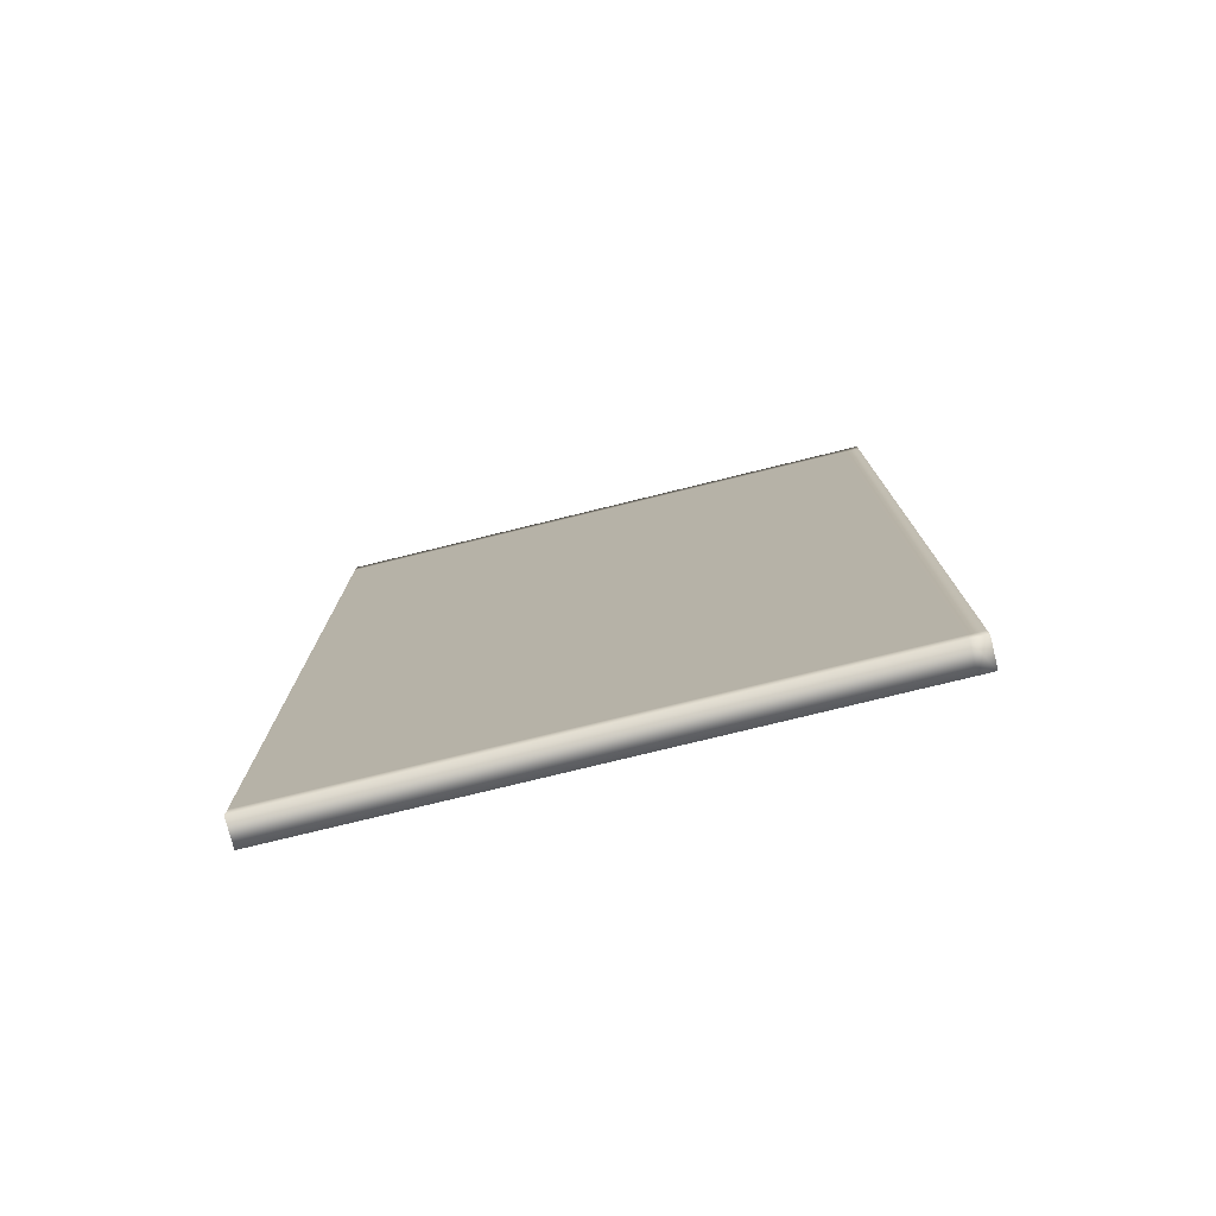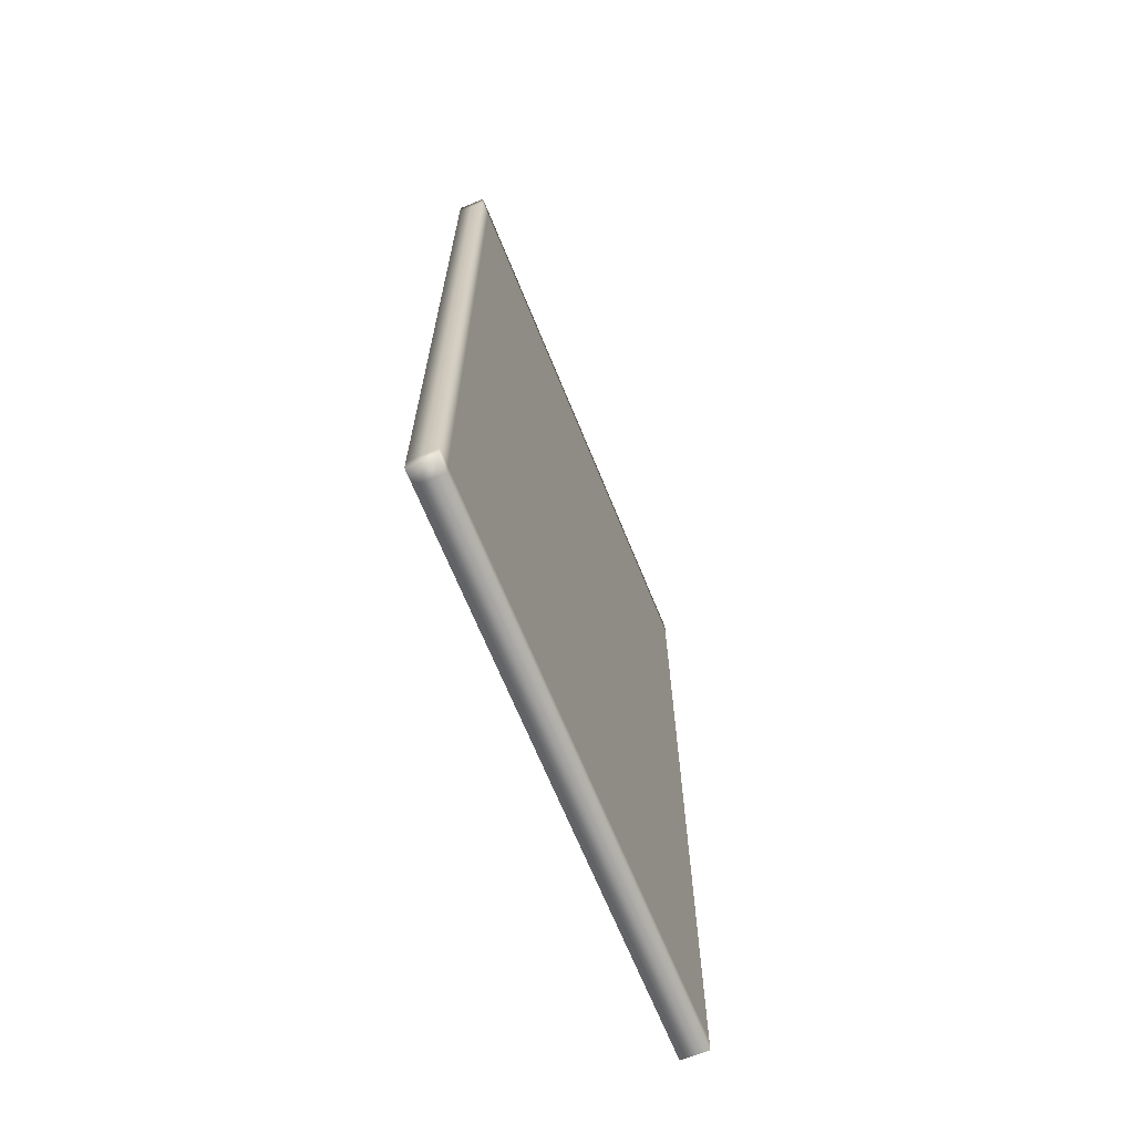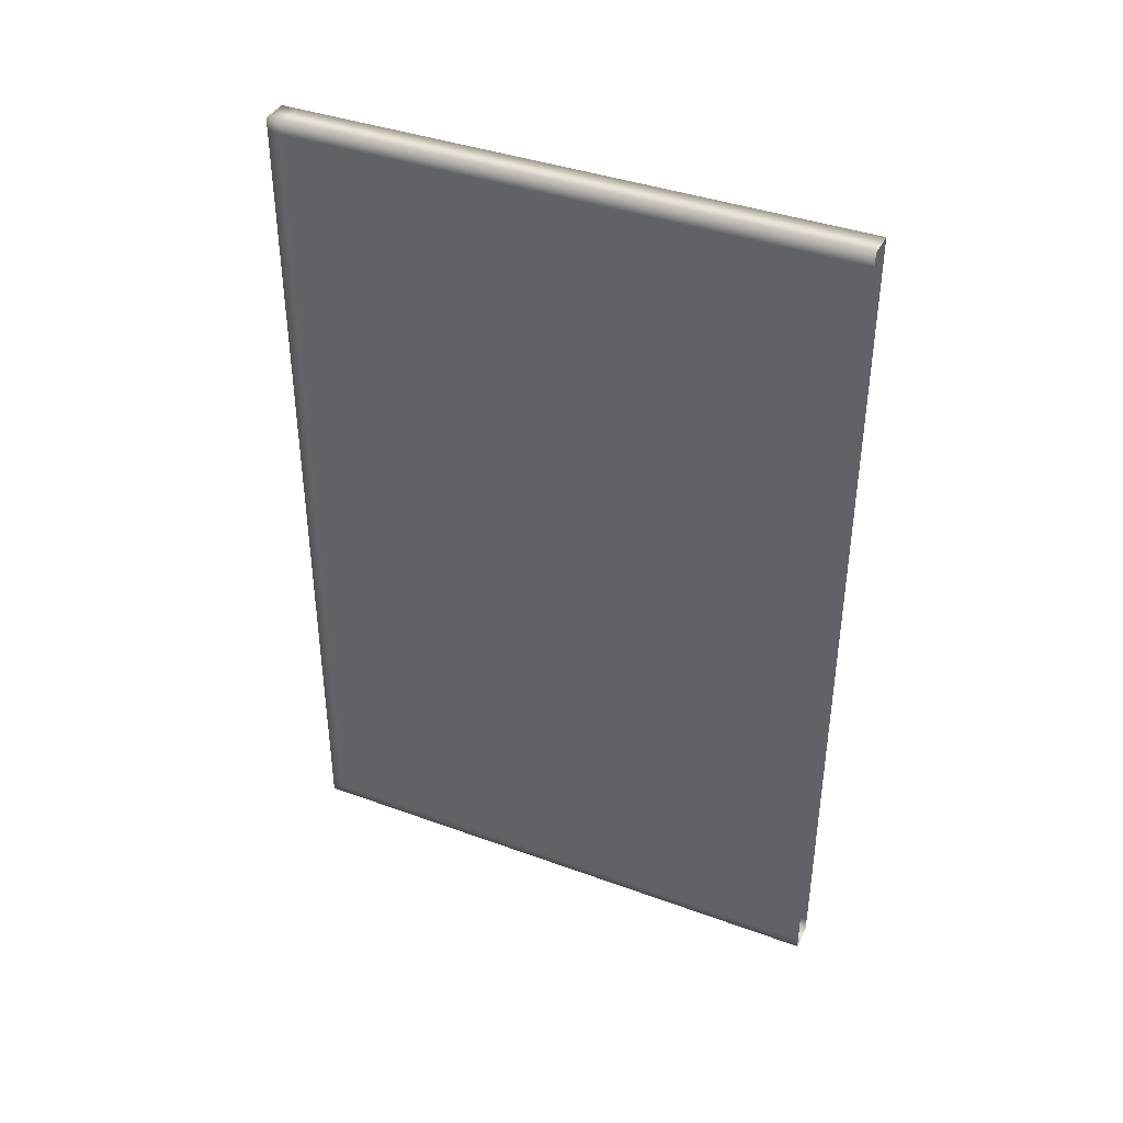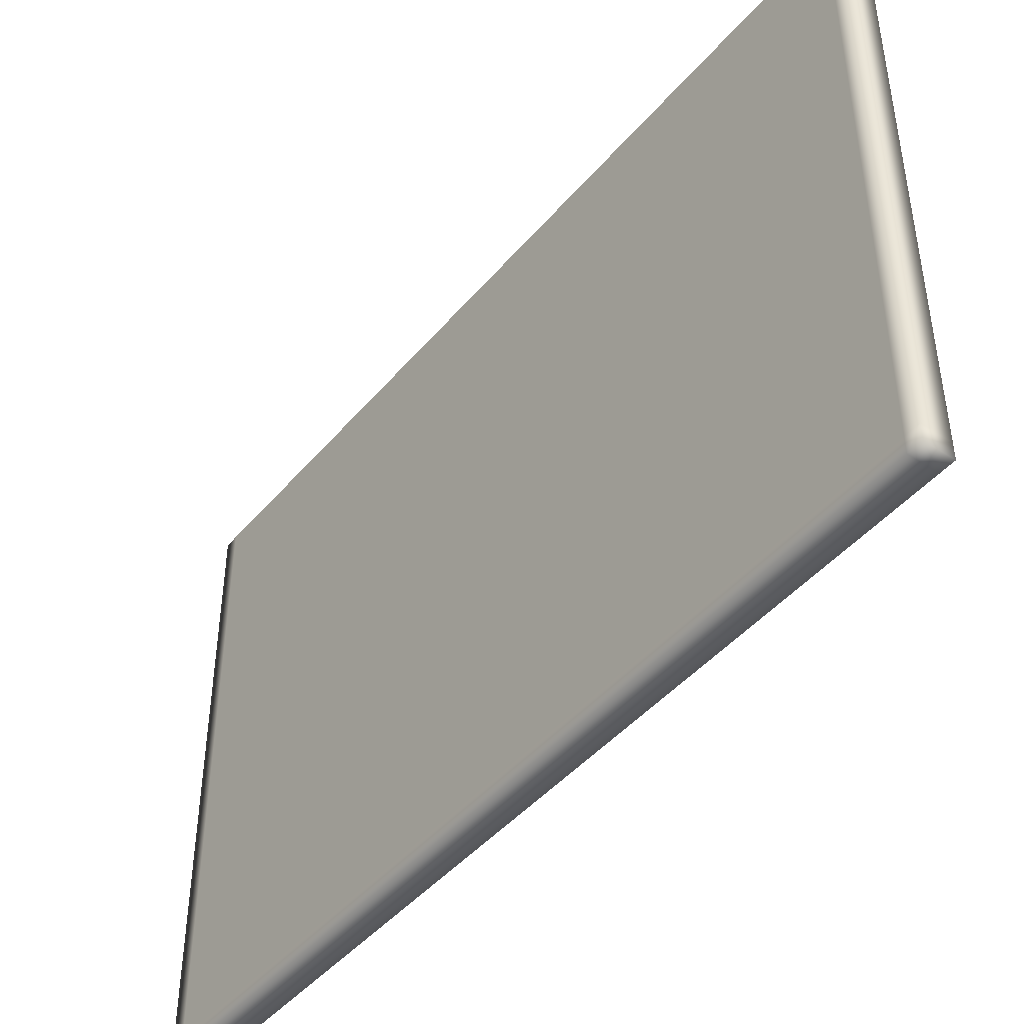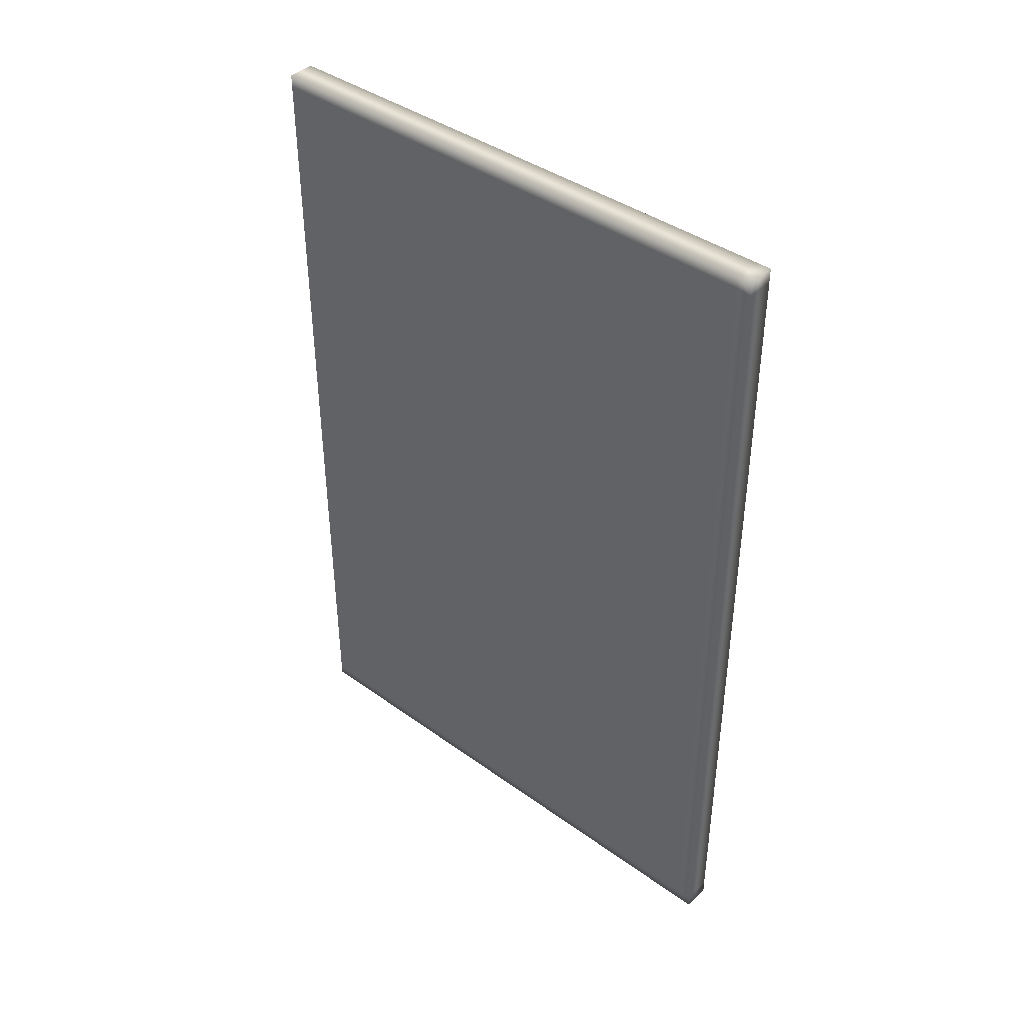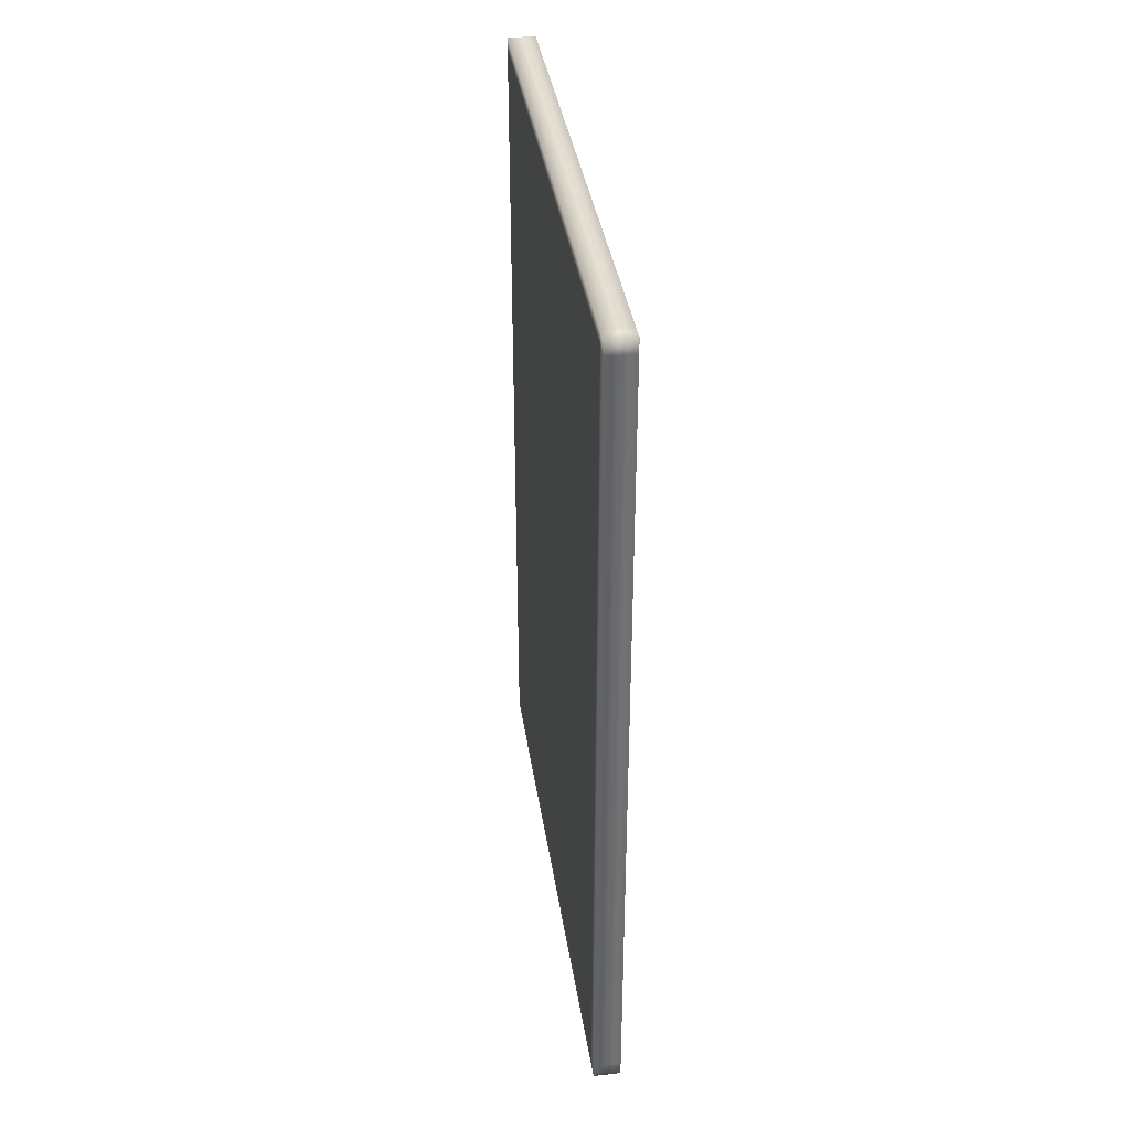
<metadata>
{"format":"obj","ext":"obj","renderer":"f3d","projection":"perspective","resolution":1024,"background":"white","views":[{"elev":-76.7,"azim":103.8,"up":"+Y"},{"elev":-67.2,"azim":-157.9,"up":"+Y"},{"elev":39.2,"azim":-65.5,"up":"+Y"},{"elev":-44.8,"azim":-37.3,"up":"+Z"},{"elev":40.5,"azim":131.4,"up":"+Y"},{"elev":37.4,"azim":171.5,"up":"+Y"}]}
</metadata>
<code>
g BookCoverBack_col1_flyingItemAO_UV2(Clone)
v -0.009639 0.29 -0.3892
v -0.009639 0.29 -0.4
v -0.009639 0.3 -0.4
v -0.009639 0.3 -0.3892
v 0.009641 0.3 -0.4
v 0.009641 0.29 -0.4
v -0.009639 0.1933 -0.4
v 0.009641 0.1933 -0.4
v -0.009639 0.1933 -0.3892
v -0.009639 0.1933 -0.2956
v -0.009639 0.29 -0.2956
v 0.009641 0.29 -0.3892
v 0.009641 0.1933 -0.3892
v 0.009641 0.3 -0.3892
v -0.009639 0.3 -0.2956
v 0.009641 0.3 -0.2956
v -0.009639 0.3 -0.202
v 0.009641 0.3 -0.202
v -0.009639 0.3 -0.1084
v 0.009641 0.3 -0.1084
v -0.009639 0.3 -0.01484
v 0.009641 0.3 -0.01484
v -0.009639 0.3 4.59e-06
v 0.009641 0.3 4.59e-06
v 0.009641 0.29 -0.01484
v 0.009641 0.29 4.59e-06
v -0.009639 0.29 4.59e-06
v -0.009639 0.29 -0.01484
v -0.009639 0.1933 4.59e-06
v -0.009639 0.1933 -0.01484
v 0.009641 0.29 -0.1084
v 0.009641 0.29 -0.2956
v 0.009641 0.29 -0.202
v -0.009639 0.29 -0.1084
v -0.009639 0.29 -0.202
v -0.009639 0.1933 -0.1084
v -0.009639 0.1933 -0.202
v -0.009639 0.09667 -0.202
v -0.009639 0.09667 -0.2956
v -0.009639 4.59e-06 -0.202
v -0.009639 4.59e-06 -0.2956
v -0.009639 -0.09667 -0.202
v -0.009639 -0.09667 -0.2956
v -0.009639 -0.1933 -0.202
v -0.009639 -0.1933 -0.2956
v -0.009639 -0.29 -0.202
v -0.009639 -0.29 -0.2956
v -0.009639 -0.3 -0.202
v -0.009639 -0.3 -0.1084
v 0.009641 -0.3 -0.1084
v 0.009641 -0.3 -0.01484
v 0.009641 -0.29 -0.01484
v 0.009641 -0.29 4.59e-06
v 0.009641 -0.3 4.59e-06
v -0.009639 -0.3 -0.01484
v -0.009639 -0.3 4.59e-06
v -0.009639 -0.29 -0.01484
v -0.009639 -0.29 4.59e-06
v 0.009641 -0.29 -0.1084
v 0.009641 -0.3 -0.202
v -0.009639 -0.3 -0.2956
v -0.009639 -0.29 -0.3892
v -0.009639 -0.3 -0.3892
v -0.009639 -0.29 -0.4
v -0.009639 -0.3 -0.4
v 0.009641 -0.29 -0.4
v 0.009641 -0.3 -0.4
v 0.009641 -0.29 -0.3892
v 0.009641 -0.3 -0.3892
v 0.009641 -0.3 -0.2956
v 0.009641 -0.29 -0.2956
v 0.009641 -0.29 -0.202
v -0.009639 -0.1933 -0.01484
v -0.009639 -0.1933 4.59e-06
v -0.009639 -0.09667 -0.01484
v -0.009639 -0.09667 -0.1084
v -0.009639 -0.1933 -0.1084
v -0.009639 -0.29 -0.1084
v -0.009639 4.59e-06 -0.1084
v -0.009639 0.09667 -0.1084
v -0.009639 4.59e-06 -0.01484
v -0.009639 0.09667 -0.01484
v -0.009639 4.59e-06 4.59e-06
v -0.009639 -0.09667 4.59e-06
v -0.009639 0.09667 4.59e-06
v 0.009641 0.1933 -0.01484
v 0.009641 0.1933 4.59e-06
v 0.009641 0.29 4.59e-06
v 0.009641 0.29 -0.01484
v 0.009641 0.1933 -0.1084
v 0.009641 0.29 -0.1084
v 0.009641 0.1933 -0.202
v 0.009641 0.29 -0.202
v 0.009641 0.1933 -0.2956
v 0.009641 0.29 -0.2956
v 0.009641 0.1933 -0.3892
v 0.009641 0.29 -0.3892
v 0.009641 0.09667 -0.202
v 0.009641 0.09667 -0.1084
v 0.009641 4.59e-06 -0.202
v 0.009641 4.59e-06 -0.1084
v 0.009641 -0.09667 -0.202
v 0.009641 -0.09667 -0.1084
v 0.009641 -0.1933 -0.202
v 0.009641 -0.1933 -0.1084
v 0.009641 -0.29 -0.202
v 0.009641 -0.29 -0.1084
v 0.009641 -0.29 -0.2956
v 0.009641 -0.1933 -0.2956
v 0.009641 -0.09667 -0.2956
v 0.009641 4.59e-06 -0.2956
v 0.009641 0.09667 -0.2956
v 0.009641 -0.29 -0.3892
v 0.009641 -0.1933 -0.3892
v 0.009641 -0.09667 -0.3892
v 0.009641 4.59e-06 -0.3892
v 0.009641 0.09667 -0.3892
v 0.009641 -0.1933 -0.01484
v 0.009641 -0.29 -0.01484
v 0.009641 -0.09667 -0.01484
v 0.009641 4.59e-06 -0.01484
v 0.009641 0.09667 -0.01484
v 0.009641 -0.1933 4.59e-06
v 0.009641 -0.29 4.59e-06
v 0.009641 -0.09667 4.59e-06
v 0.009641 4.59e-06 4.59e-06
v 0.009641 0.09667 4.59e-06
v 0.009641 -0.1933 -0.3892
v 0.009641 -0.1933 -0.4
v 0.009641 -0.09667 -0.3892
v 0.009641 -0.09667 -0.4
v 0.009641 4.59e-06 -0.3892
v 0.009641 4.59e-06 -0.4
v 0.009641 0.09667 -0.3892
v 0.009641 0.09667 -0.4
v -0.009639 -0.1933 -0.4
v -0.009639 -0.1933 -0.3892
v -0.009639 -0.09667 -0.3892
v -0.009639 4.59e-06 -0.3892
v -0.009639 0.09667 -0.3892
v -0.009639 -0.09667 -0.4
v -0.009639 4.59e-06 -0.4
v -0.009639 0.09667 -0.4
g BookCoverBack_col1_flyingItemAO_UV2(Clone)_0
f 3 2 1
f 4 3 1
f 3 5 2
f 3 4 5
f 5 6 2
f 2 6 7
f 6 8 7
f 2 7 9
f 1 2 9
f 1 9 10
f 11 1 10
f 4 1 11
f 6 12 8
f 12 13 8
f 14 12 6
f 5 14 6
f 4 14 5
f 15 4 11
f 4 15 14
f 15 16 14
f 14 16 12
f 15 17 16
f 17 18 16
f 17 19 18
f 19 20 18
f 19 21 20
f 21 22 20
f 21 23 22
f 23 24 22
f 22 24 25
f 24 26 25
f 23 21 27
f 21 28 27
f 21 19 28
f 27 28 29
f 28 30 29
f 22 25 31
f 20 22 31
f 16 18 32
f 16 32 12
f 20 31 33
f 18 33 32
f 18 20 33
f 28 34 30
f 19 34 28
f 19 17 34
f 17 35 34
f 17 15 35
f 15 11 35
f 34 36 30
f 34 35 36
f 35 37 36
f 35 11 37
f 11 10 37
f 37 10 38
f 10 39 38
f 38 39 40
f 39 41 40
f 40 41 42
f 41 43 42
f 42 43 44
f 43 45 44
f 44 45 46
f 45 47 46
f 46 47 48
f 46 48 49
f 50 49 48
f 50 51 49
f 52 51 50
f 52 53 51
f 53 54 51
f 51 54 55
f 51 55 49
f 54 56 55
f 57 55 56
f 58 57 56
f 59 52 50
f 60 50 48
f 59 50 60
f 60 48 61
f 47 61 48
f 47 62 61
f 62 63 61
f 62 64 63
f 64 65 63
f 64 66 65
f 66 67 65
f 66 68 67
f 68 69 67
f 69 63 65
f 67 69 65
f 70 61 63
f 69 70 63
f 70 60 61
f 71 70 69
f 68 71 69
f 72 60 70
f 71 72 70
f 72 59 60
f 73 57 58
f 74 73 58
f 75 73 74
f 75 76 73
f 76 77 73
f 76 42 77
f 42 44 77
f 77 44 78
f 44 46 78
f 78 46 49
f 78 49 55
f 57 78 55
f 77 78 57
f 73 77 57
f 40 42 76
f 79 40 76
f 79 76 75
f 38 40 79
f 80 38 79
f 37 38 80
f 36 37 80
f 81 79 75
f 80 79 81
f 82 80 81
f 36 80 82
f 30 36 82
f 82 81 83
f 83 81 84
f 81 75 84
f 84 75 74
f 85 82 83
f 30 82 85
f 29 30 85
f 88 87 86
f 89 88 86
f 89 86 90
f 91 89 90
f 91 90 92
f 93 91 92
f 93 92 94
f 95 93 94
f 95 94 96
f 97 95 96
f 92 90 98
f 90 99 98
f 90 86 99
f 98 99 100
f 99 101 100
f 100 101 102
f 101 103 102
f 102 103 104
f 103 105 104
f 104 105 106
f 105 107 106
f 104 106 108
f 109 104 108
f 102 104 109
f 110 102 109
f 100 102 110
f 111 100 110
f 98 100 111
f 112 98 111
f 92 98 112
f 94 92 112
f 109 108 113
f 114 109 113
f 110 109 114
f 115 110 114
f 111 110 115
f 116 111 115
f 112 111 116
f 117 112 116
f 94 112 117
f 96 94 117
f 105 118 107
f 118 119 107
f 120 118 105
f 103 120 105
f 121 120 103
f 101 121 103
f 122 121 101
f 99 122 101
f 86 122 99
f 118 123 119
f 123 124 119
f 125 123 118
f 120 125 118
f 126 125 120
f 121 126 120
f 127 126 121
f 122 127 121
f 87 127 122
f 86 87 122
f 128 68 66
f 129 128 66
f 130 128 129
f 131 130 129
f 132 130 131
f 133 132 131
f 134 132 133
f 135 134 133
f 13 134 135
f 8 13 135
f 129 66 64
f 136 129 64
f 131 129 136
f 136 64 62
f 137 136 62
f 137 62 47
f 45 137 47
f 138 137 45
f 43 138 45
f 139 138 43
f 41 139 43
f 140 139 41
f 39 140 41
f 9 140 39
f 10 9 39
f 141 136 137
f 138 141 137
f 142 141 138
f 139 142 138
f 143 142 139
f 140 143 139
f 7 143 140
f 9 7 140
f 142 133 141
f 133 131 141
f 141 131 136
f 135 133 142
f 143 135 142
f 8 135 143
f 7 8 143

</code>
